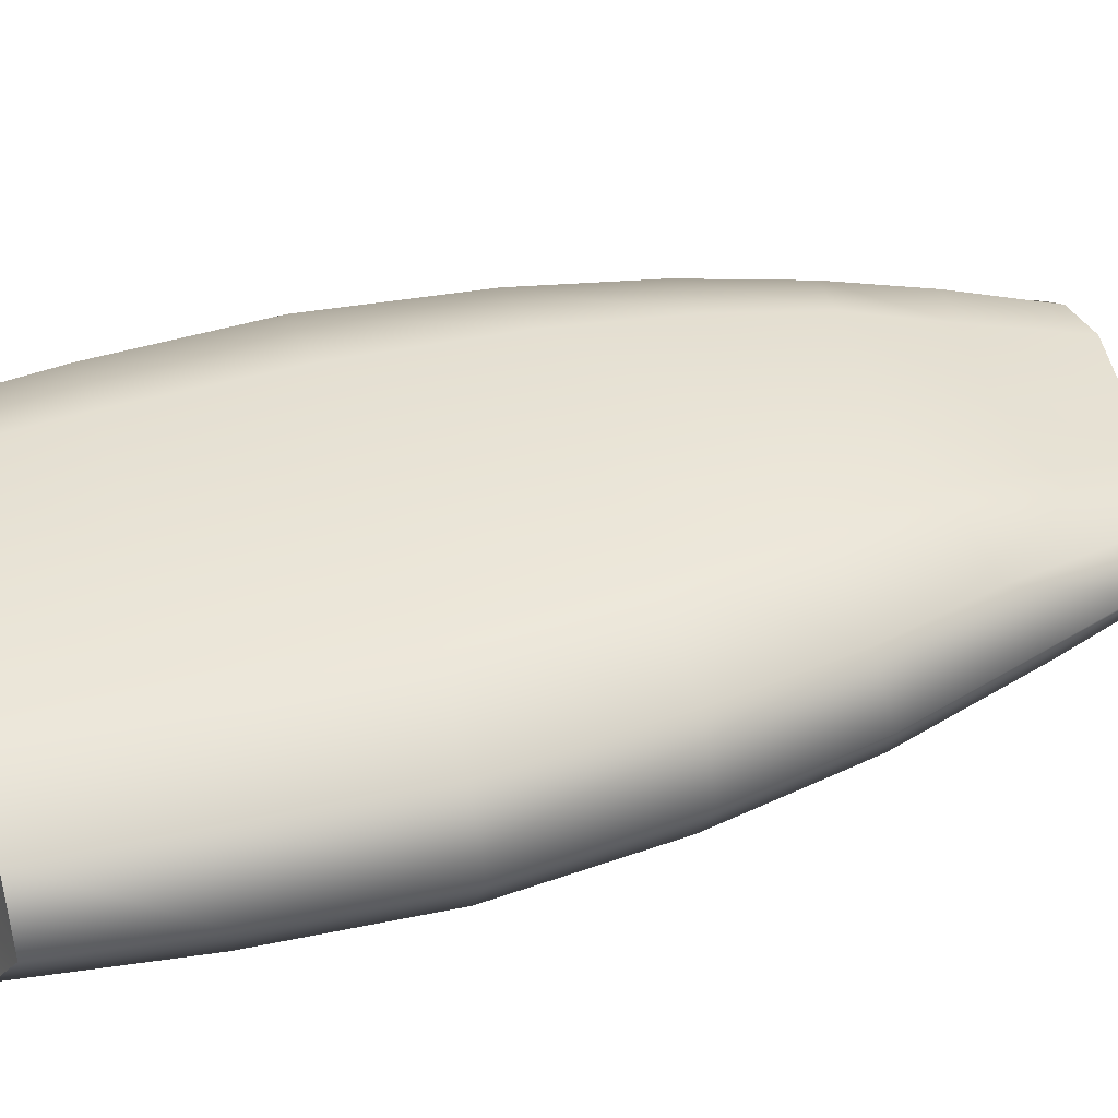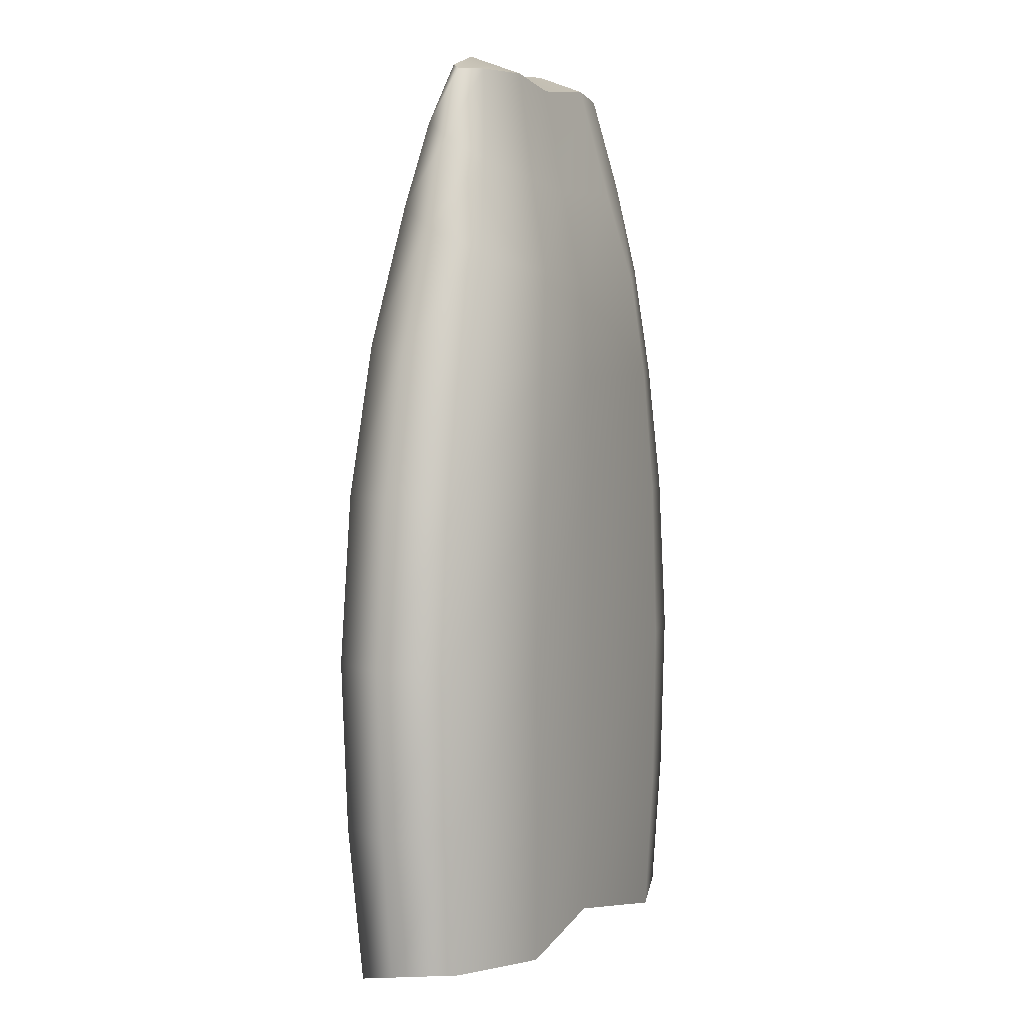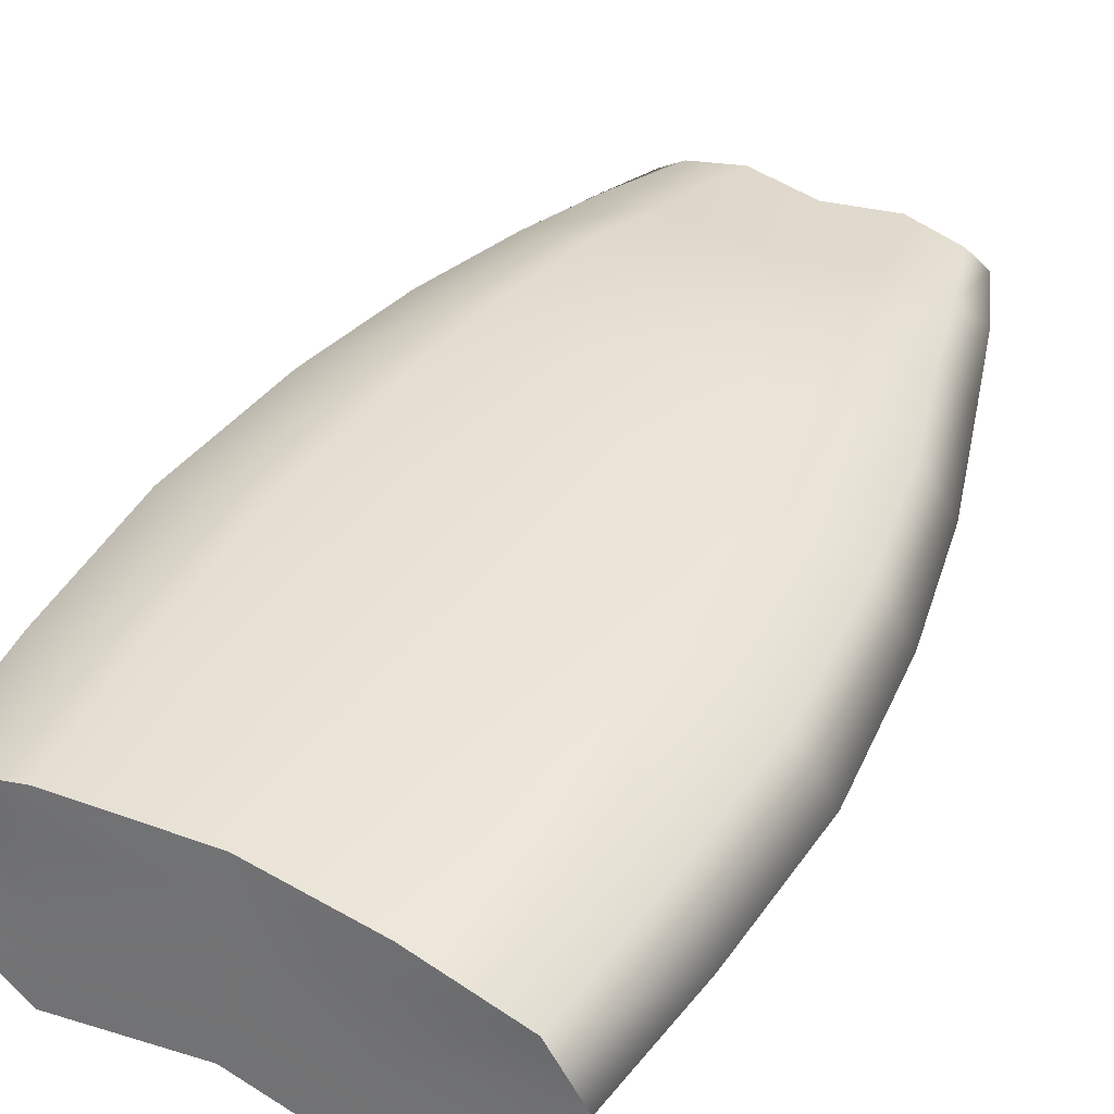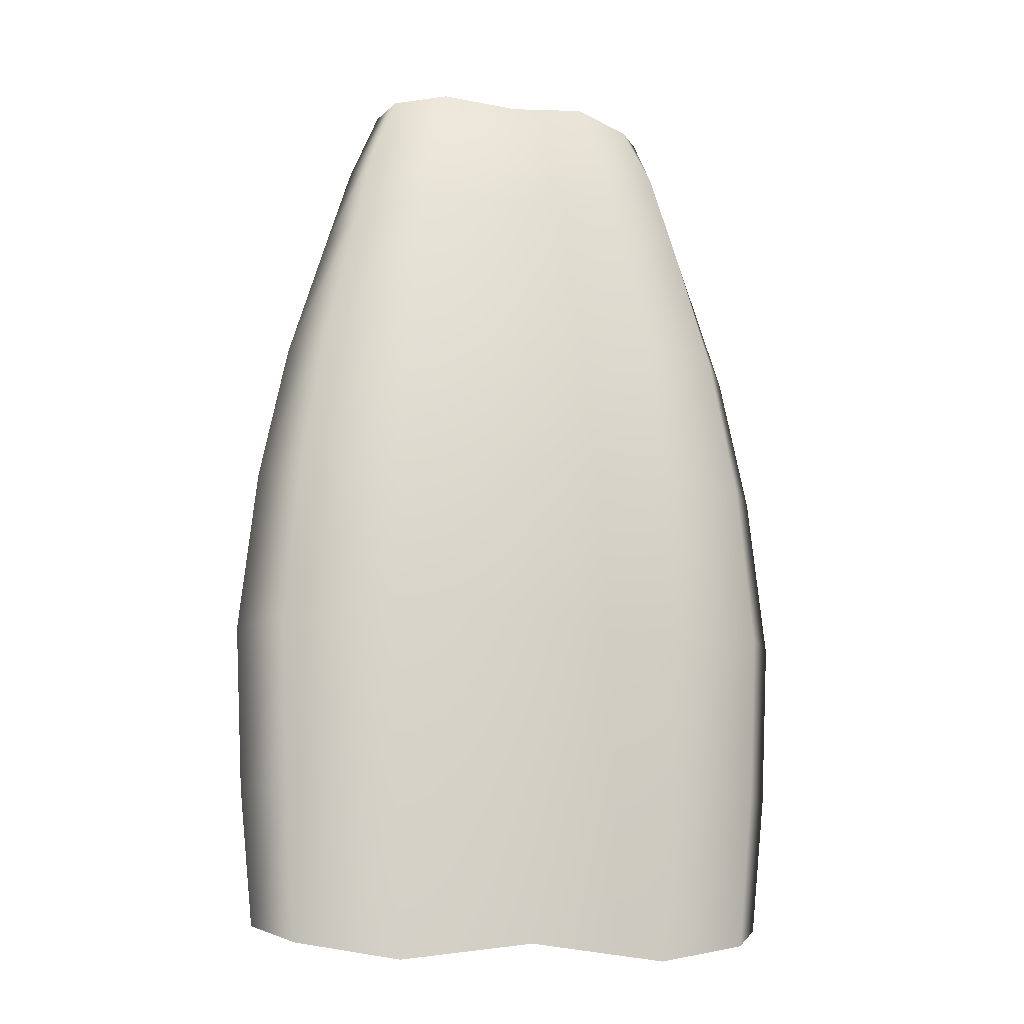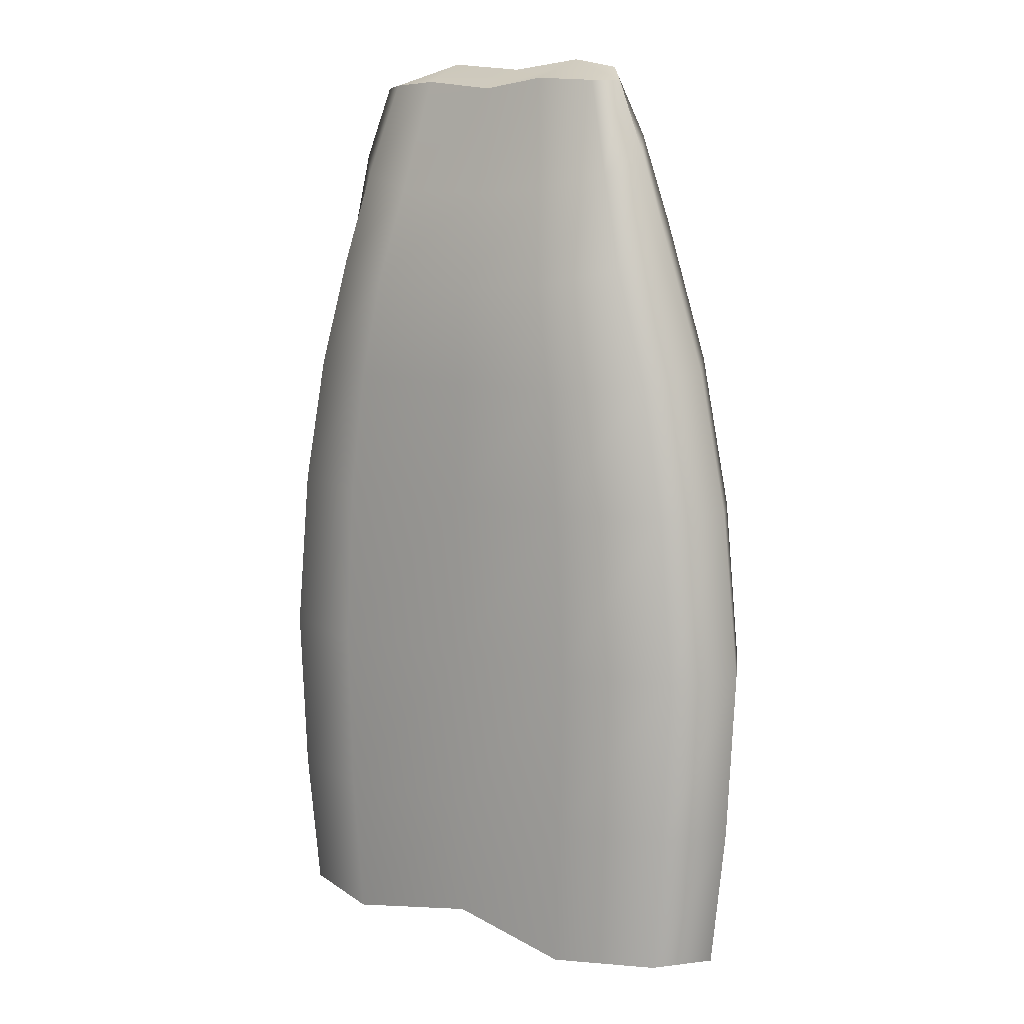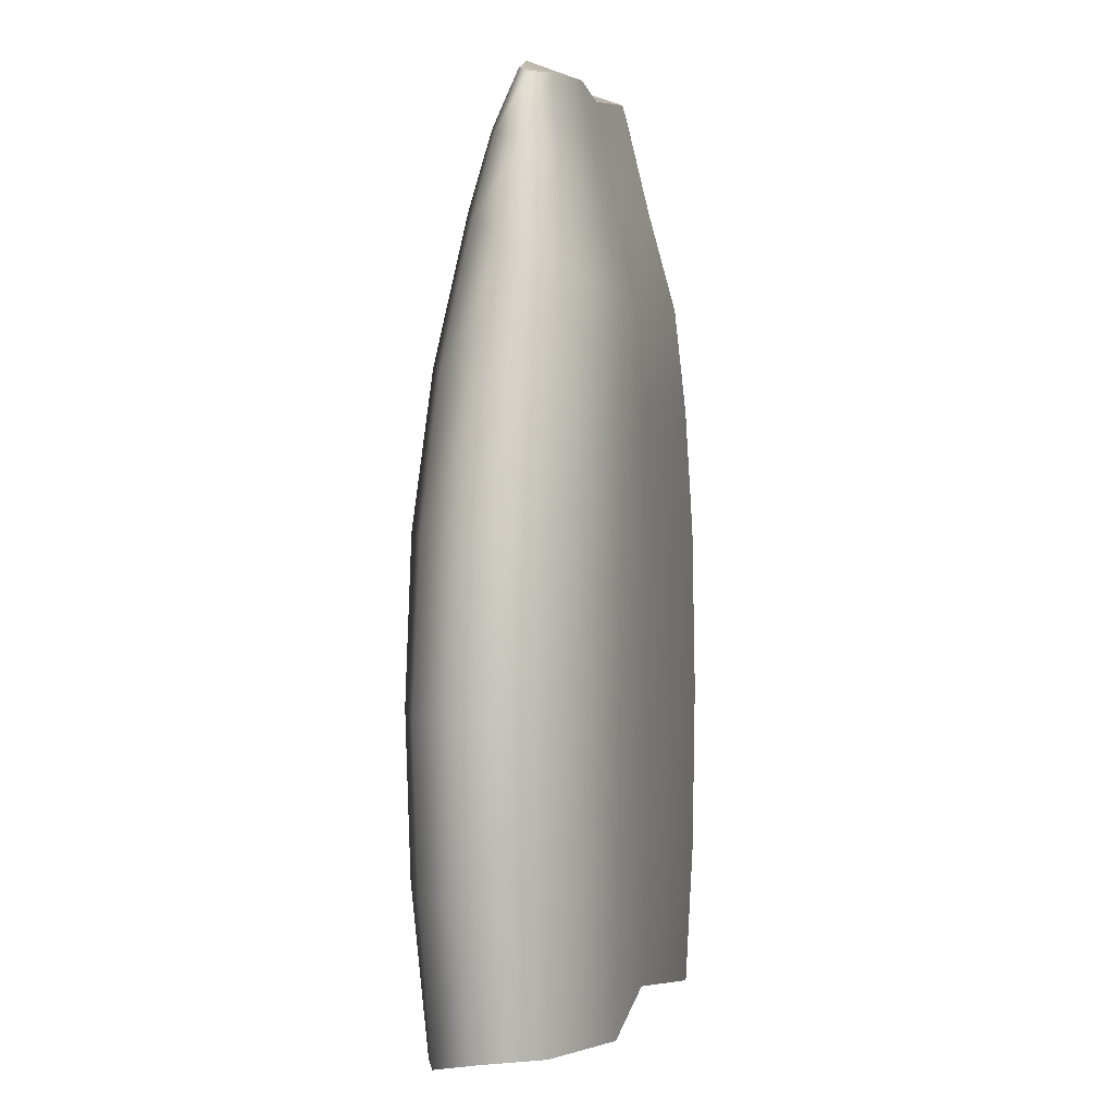
<metadata>
{"format":"obj","ext":"obj","renderer":"f3d","projection":"perspective","resolution":1024,"background":"white","views":[{"elev":42.9,"azim":-107.2,"up":"+Y"},{"elev":3.1,"azim":118.1,"up":"+Z"},{"elev":41.9,"azim":-151.2,"up":"+Y"},{"elev":-14.0,"azim":-14.2,"up":"+Z"},{"elev":9.2,"azim":-142.3,"up":"+Z"},{"elev":1.7,"azim":107.4,"up":"+Z"}]}
</metadata>
<code>
g Fish_Fillet1
v 0.237 0.1686 -0.4618
v 0.2505 0.1729 -0.319
v 0.143 0.2105 -0.3188
v 0.1352 0.205 -0.4657
v -0.003806 0.197 -0.3188
v -0.003806 0.1929 -0.4435
v -0.1506 0.2105 -0.3188
v -0.1428 0.205 -0.4657
v -0.2581 0.1729 -0.319
v -0.2446 0.1686 -0.4618
v -0.2974 0.1113 -0.3192
v -0.2819 0.1123 -0.4622
v 0.2743 0.1123 -0.4622
v 0.2898 0.1113 -0.3192
v 0.1478 0.2114 -0.1477
v 0.2588 0.1741 -0.1477
v -0.003806 0.1974 -0.1477
v -0.1554 0.2114 -0.1477
v -0.2664 0.1741 -0.1477
v -0.307 0.1112 -0.1477
v 0.2994 0.1112 -0.1477
v 0.1388 0.2105 0.02306
v 0.2433 0.1729 0.02343
v -0.003806 0.1971 0.02293
v -0.1464 0.2105 0.02306
v -0.2509 0.1729 0.02343
v -0.2891 0.1113 0.02393
v 0.2815 0.1113 0.02393
v 0.1243 0.2062 0.1516
v 0.218 0.1697 0.1591
v -0.003806 0.194 0.1489
v -0.1319 0.2062 0.1516
v -0.2257 0.1697 0.1591
v -0.26 0.1137 0.1692
v 0.2524 0.1137 0.1692
v 0.1046 0.1992 0.2578
v 0.184 0.1664 0.2754
v -0.003806 0.1872 0.2513
v -0.1122 0.1992 0.2578
v -0.1916 0.1664 0.2754
v -0.2207 0.1204 0.2995
v 0.2131 0.1204 0.2995
v 0.08855 0.1756 0.3569
v 0.1573 0.1549 0.3725
v -0.003795 0.1655 0.3516
v -0.09614 0.1756 0.3569
v -0.165 0.1548 0.3724
v -0.1919 0.1254 0.3937
v 0.1841 0.1255 0.3939
v 0.06997 0.1508 0.472
v 0.1279 0.1385 0.4701
v -0.003781 0.1443 0.4634
v -0.07753 0.1508 0.472
v -0.1368 0.1385 0.4685
v -0.1613 0.1229 0.4678
v 0.1535 0.123 0.468
v -0.2819 0.1123 -0.4622
v -0.2974 0.1113 -0.3192
v -0.2581 0.04473 -0.3194
v -0.2446 0.05388 -0.4805
v -0.1506 -0.004024 -0.3195
v -0.1428 0.01171 -0.4982
v -0.003806 0.002339 -0.3195
v -0.003806 0.01692 -0.4809
v 0.143 -0.004024 -0.3195
v 0.1352 0.01171 -0.4982
v 0.2505 0.04473 -0.3194
v 0.237 0.05388 -0.4805
v 0.2898 0.1113 -0.3192
v 0.2743 0.1123 -0.4622
v -0.2664 0.04256 -0.1477
v -0.307 0.1112 -0.1477
v -0.1554 -0.007774 -0.1477
v -0.003806 -0.001117 -0.1477
v 0.1478 -0.007774 -0.1477
v 0.2588 0.04256 -0.1477
v 0.2994 0.1112 -0.1477
v -0.2509 0.0448 0.02443
v -0.2891 0.1113 0.02393
v -0.1464 -0.003953 0.02479
v -0.003806 0.002396 0.02493
v 0.1388 -0.003953 0.02479
v 0.2433 0.0448 0.02443
v 0.2815 0.1113 0.02393
v -0.2257 0.05558 0.1794
v -0.26 0.1137 0.1692
v -0.1319 0.01354 0.1868
v -0.003806 0.0184 0.1895
v 0.1243 0.01354 0.1868
v 0.218 0.05558 0.1794
v 0.2524 0.1137 0.1692
v -0.1916 0.07545 0.3236
v -0.2207 0.1204 0.2995
v -0.1122 0.04329 0.3412
v -0.003806 0.04531 0.3477
v 0.1046 0.04329 0.3412
v 0.184 0.07545 0.3236
v 0.2131 0.1204 0.2995
v -0.171 0.09271 0.4119
v -0.1919 0.1254 0.3937
v -0.1034 0.06539 0.4235
v -0.003795 0.0651 0.4295
v 0.09581 0.06539 0.4235
v 0.1633 0.09284 0.4121
v 0.1841 0.1255 0.3939
v -0.1432 0.1069 0.4828
v -0.1613 0.1229 0.4678
v -0.08524 0.09533 0.4932
v -0.003781 0.09272 0.4851
v 0.07768 0.09533 0.4932
v 0.1357 0.1069 0.4755
v 0.1535 0.123 0.468
v -0.1428 0.1673 -0.4718
v -0.1428 0.1115 -0.4813
v -0.003806 0.1087 -0.461
v -0.003806 0.153 -0.4515
v 0.1353 0.1115 -0.4813
v 0.1352 0.1673 -0.4718
v 0.1352 0.05526 -0.4911
v -0.003806 0.06439 -0.4709
v -0.1428 0.05526 -0.4911
v 0.237 0.1686 -0.4618
v 0.2743 0.1123 -0.4622
v 0.237 0.05388 -0.4805
v -0.2819 0.1123 -0.4622
v -0.2446 0.05388 -0.4805
v -0.2446 0.1686 -0.4618
v -0.1428 0.205 -0.4657
v -0.003806 0.1929 -0.4435
v 0.1352 0.205 -0.4657
v 0.1352 0.01171 -0.4982
v -0.003806 0.01692 -0.4809
v -0.1428 0.01171 -0.4982
v 0.1535 0.123 0.468
v 0.1357 0.1069 0.4755
v 0.07768 0.09533 0.4932
v 0.07378 0.1234 0.4825
v -0.003781 0.1185 0.4742
v -0.003781 0.09272 0.4851
v -0.08135 0.1233 0.4825
v -0.08524 0.09533 0.4932
v -0.1613 0.1229 0.4678
v -0.1432 0.1069 0.4828
v 0.1279 0.1385 0.4701
v 0.06997 0.1508 0.472
v -0.003781 0.1443 0.4634
v -0.07753 0.1508 0.472
v -0.1368 0.1385 0.4685
g Fish_Fillet1_0
f 3 2 1
f 4 3 1
f 5 3 4
f 6 5 4
f 7 5 6
f 8 7 6
f 9 7 8
f 10 9 8
f 11 9 10
f 12 11 10
f 1 2 13
f 2 14 13
f 3 15 2
f 15 16 2
f 2 16 14
f 17 15 3
f 5 17 3
f 18 17 5
f 7 18 5
f 19 18 7
f 9 19 7
f 20 19 9
f 11 20 9
f 16 21 14
f 15 22 16
f 22 23 16
f 16 23 21
f 24 22 15
f 17 24 15
f 25 24 17
f 18 25 17
f 26 25 18
f 19 26 18
f 27 26 19
f 20 27 19
f 23 28 21
f 22 29 23
f 29 30 23
f 23 30 28
f 31 29 22
f 24 31 22
f 32 31 24
f 25 32 24
f 33 32 25
f 26 33 25
f 34 33 26
f 27 34 26
f 30 35 28
f 29 36 30
f 36 37 30
f 30 37 35
f 38 36 29
f 31 38 29
f 39 38 31
f 32 39 31
f 40 39 32
f 33 40 32
f 41 40 33
f 34 41 33
f 37 42 35
f 36 43 37
f 43 44 37
f 37 44 42
f 45 43 36
f 38 45 36
f 46 45 38
f 39 46 38
f 47 46 39
f 40 47 39
f 48 47 40
f 41 48 40
f 44 49 42
f 43 50 44
f 50 51 44
f 44 51 49
f 52 50 43
f 45 52 43
f 53 52 45
f 46 53 45
f 54 53 46
f 47 54 46
f 55 54 47
f 48 55 47
f 51 56 49
f 59 58 57
f 60 59 57
f 61 59 60
f 62 61 60
f 63 61 62
f 64 63 62
f 65 63 64
f 66 65 64
f 67 65 66
f 68 67 66
f 69 67 68
f 70 69 68
f 59 71 58
f 71 72 58
f 73 71 59
f 61 73 59
f 74 73 61
f 63 74 61
f 75 74 63
f 65 75 63
f 76 75 65
f 67 76 65
f 77 76 67
f 69 77 67
f 71 78 72
f 78 79 72
f 80 78 71
f 73 80 71
f 81 80 73
f 74 81 73
f 82 81 74
f 75 82 74
f 83 82 75
f 76 83 75
f 84 83 76
f 77 84 76
f 78 85 79
f 85 86 79
f 87 85 78
f 80 87 78
f 88 87 80
f 81 88 80
f 89 88 81
f 82 89 81
f 90 89 82
f 83 90 82
f 91 90 83
f 84 91 83
f 85 92 86
f 92 93 86
f 94 92 85
f 87 94 85
f 95 94 87
f 88 95 87
f 96 95 88
f 89 96 88
f 97 96 89
f 90 97 89
f 98 97 90
f 91 98 90
f 92 99 93
f 99 100 93
f 101 99 92
f 94 101 92
f 102 101 94
f 95 102 94
f 103 102 95
f 96 103 95
f 104 103 96
f 97 104 96
f 105 104 97
f 98 105 97
f 99 106 100
f 106 107 100
f 108 106 99
f 101 108 99
f 109 108 101
f 102 109 101
f 110 109 102
f 103 110 102
f 111 110 103
f 104 111 103
f 112 111 104
f 105 112 104
f 115 114 113
f 116 115 113
f 117 115 116
f 118 117 116
f 117 119 115
f 119 120 115
f 114 115 120
f 121 114 120
f 117 118 122
f 123 117 122
f 117 123 124
f 119 117 124
f 114 121 125
f 121 126 125
f 114 125 127
f 113 114 127
f 113 127 128
f 113 128 129
f 116 113 129
f 116 129 130
f 118 116 130
f 118 130 122
f 119 124 131
f 119 131 120
f 131 132 120
f 120 132 133
f 121 120 133
f 121 133 126
f 136 135 134
f 137 136 134
f 137 138 136
f 138 139 136
f 138 140 139
f 140 141 139
f 140 142 141
f 142 143 141
f 137 134 144
f 145 137 144
f 137 145 138
f 145 146 138
f 138 146 140
f 146 147 140
f 140 147 142
f 147 148 142

</code>
